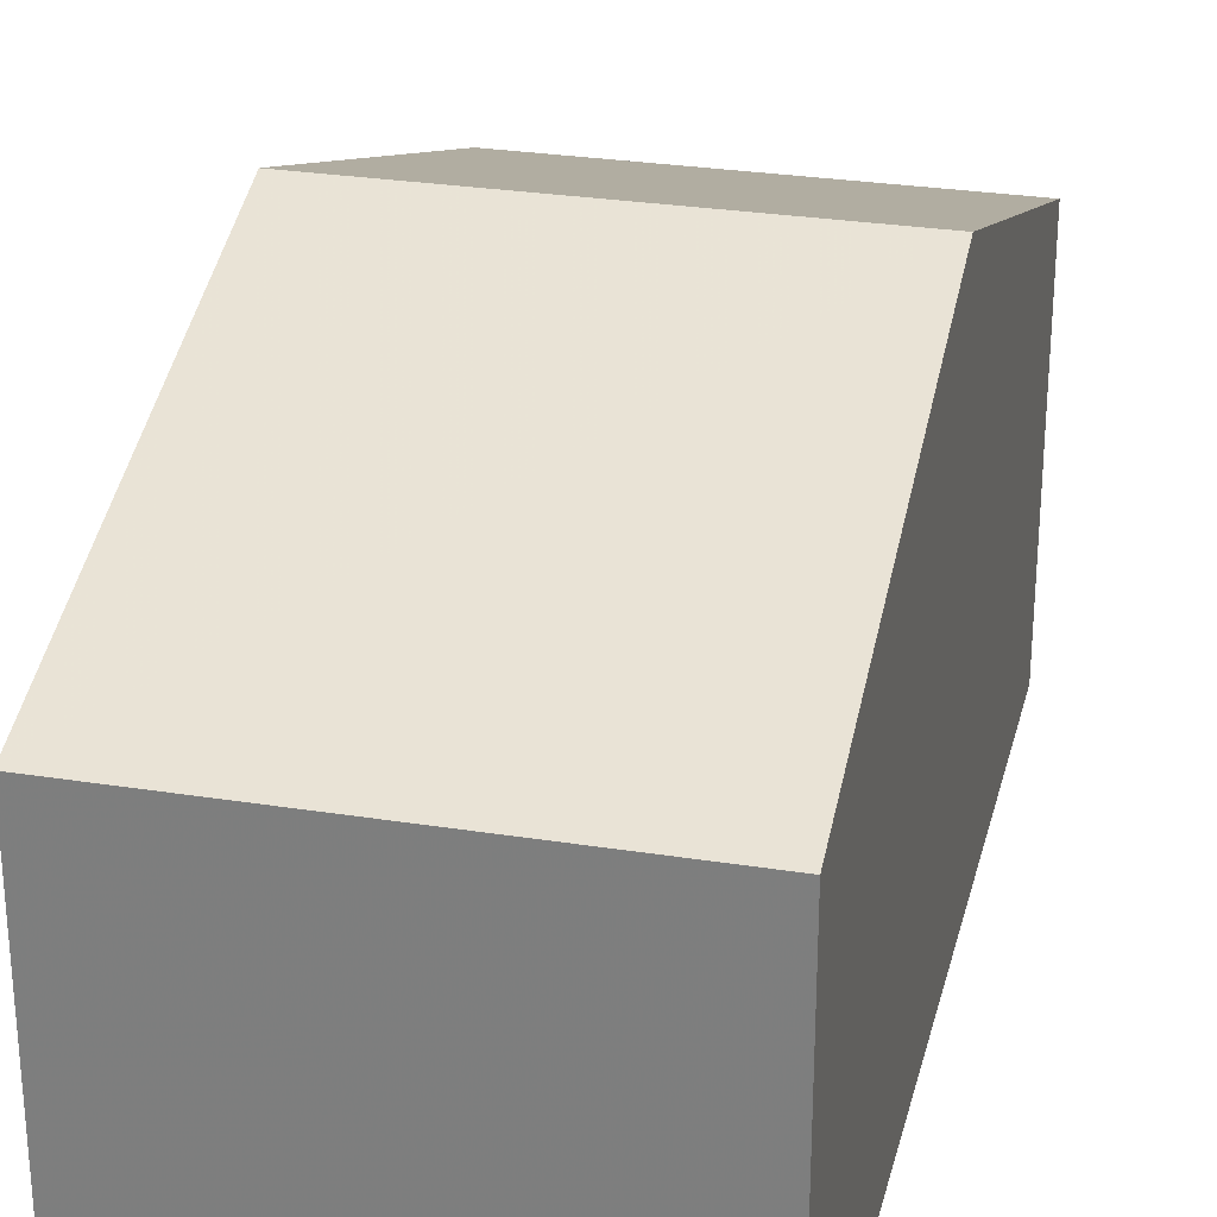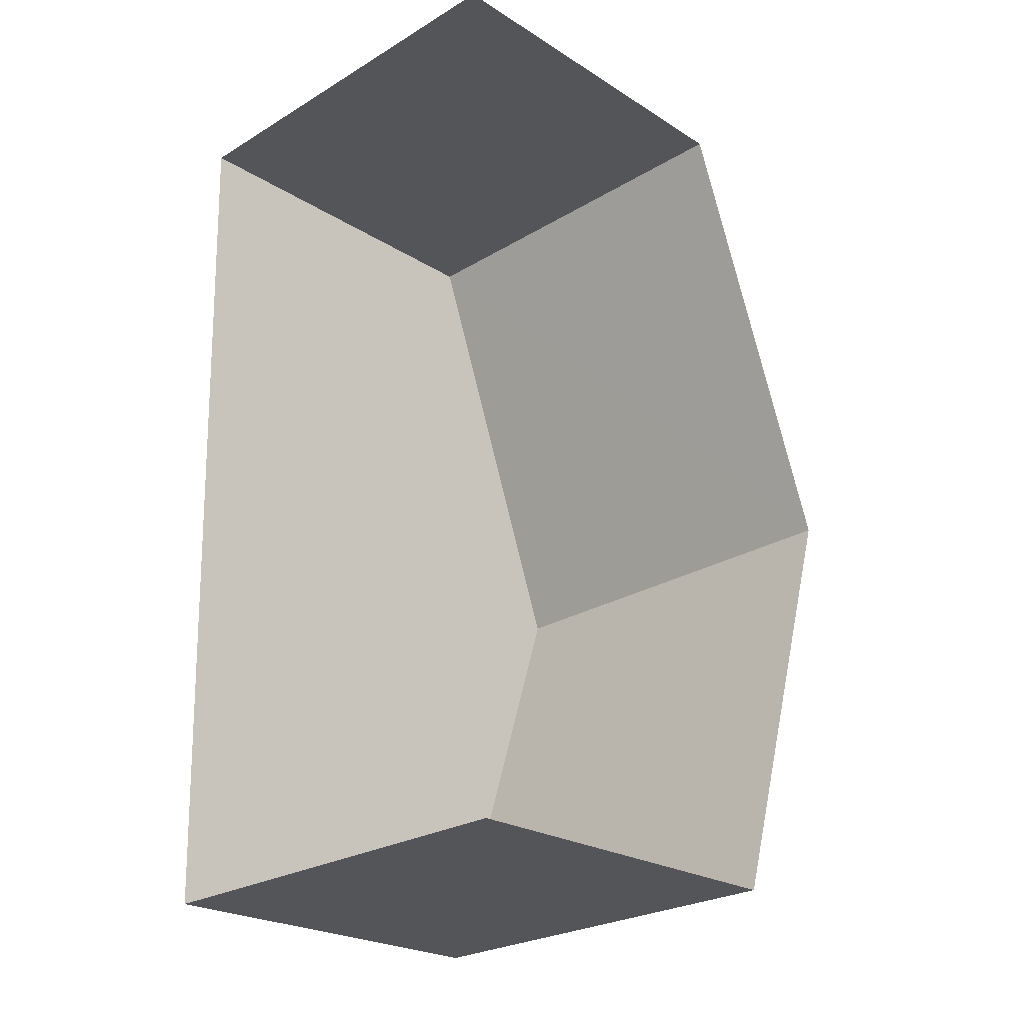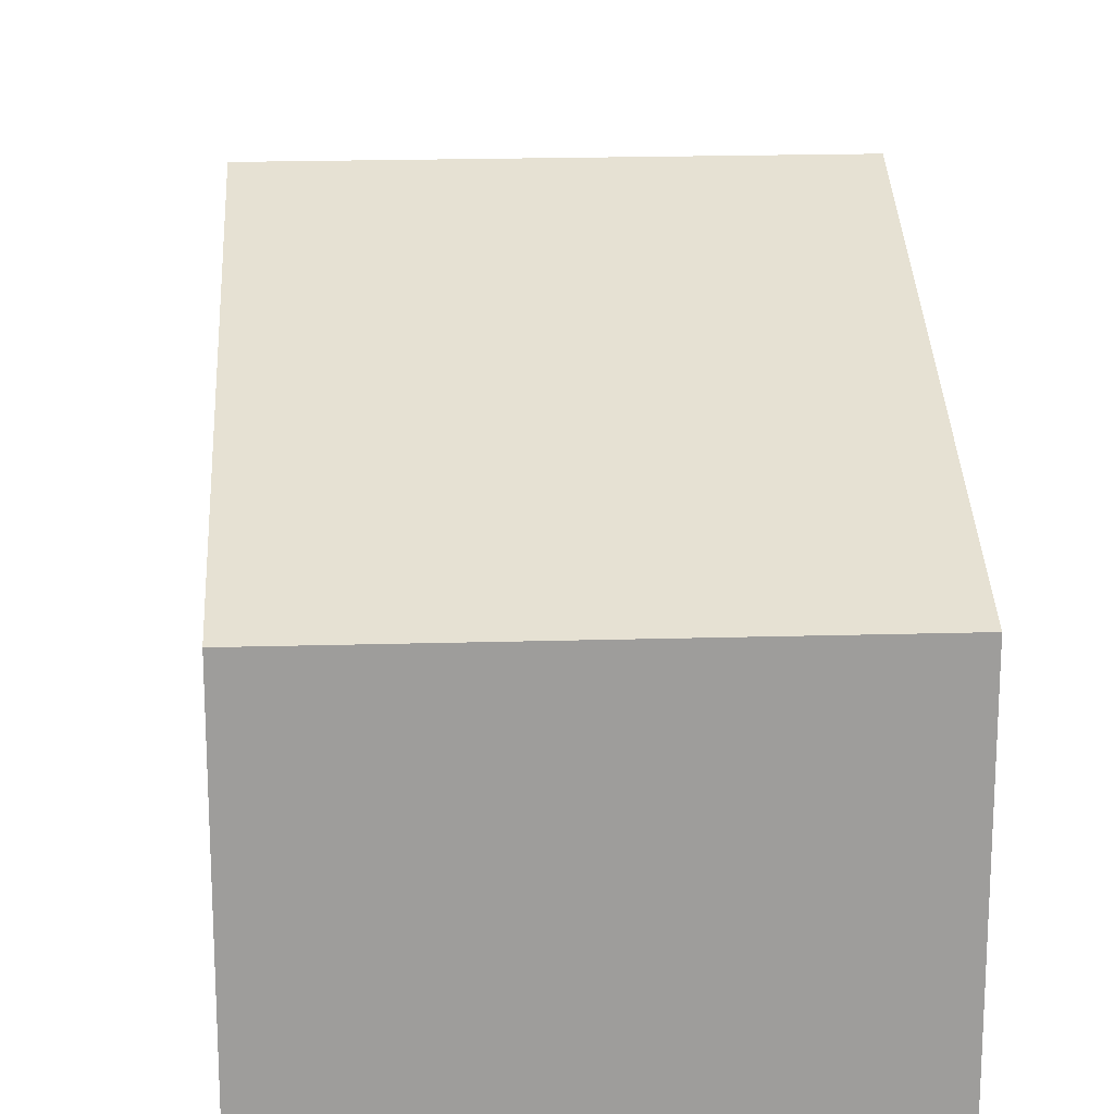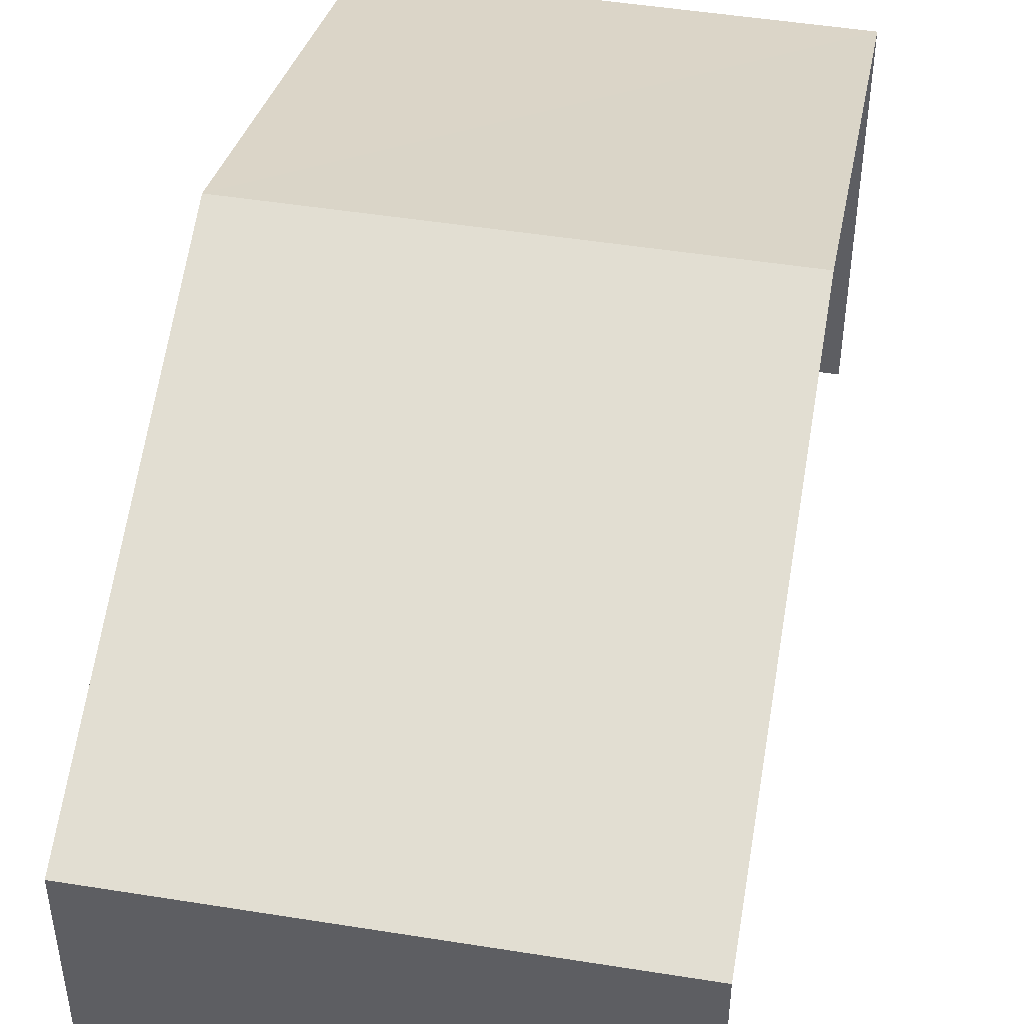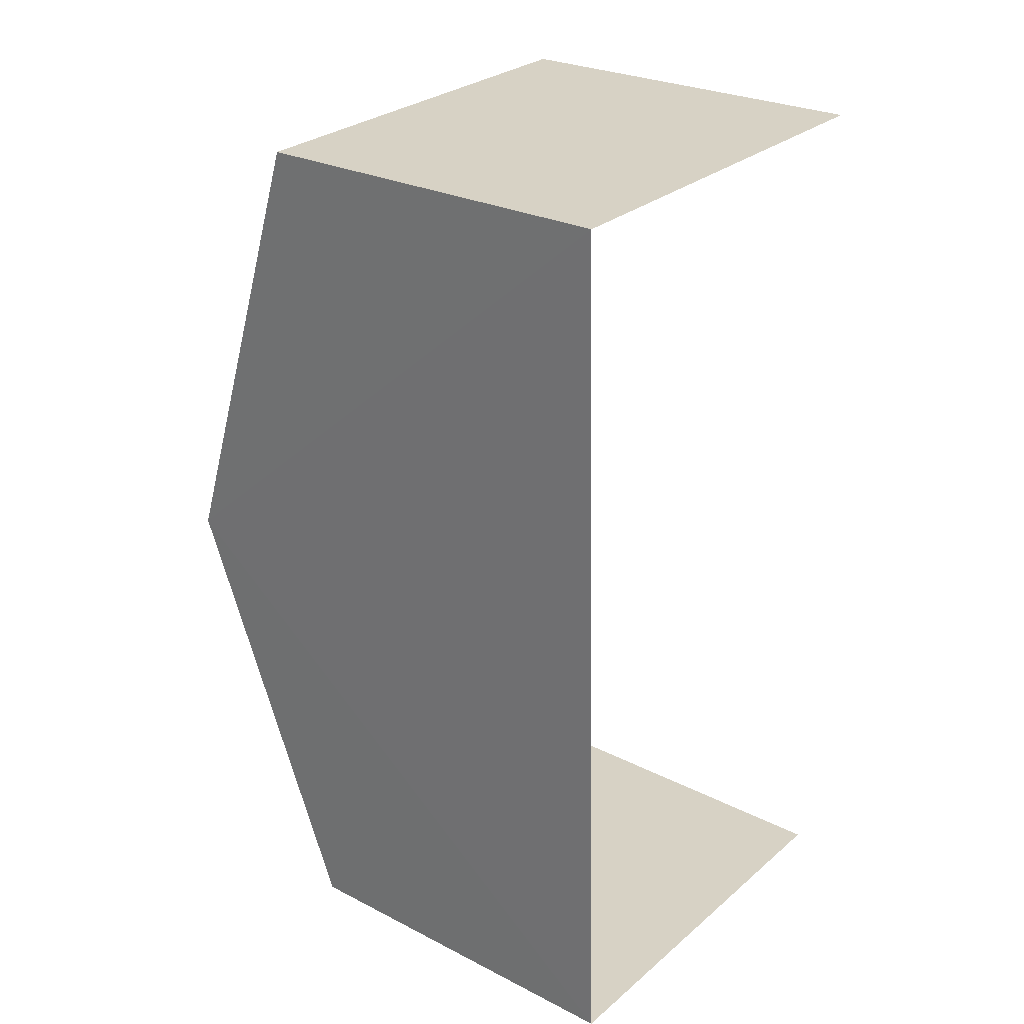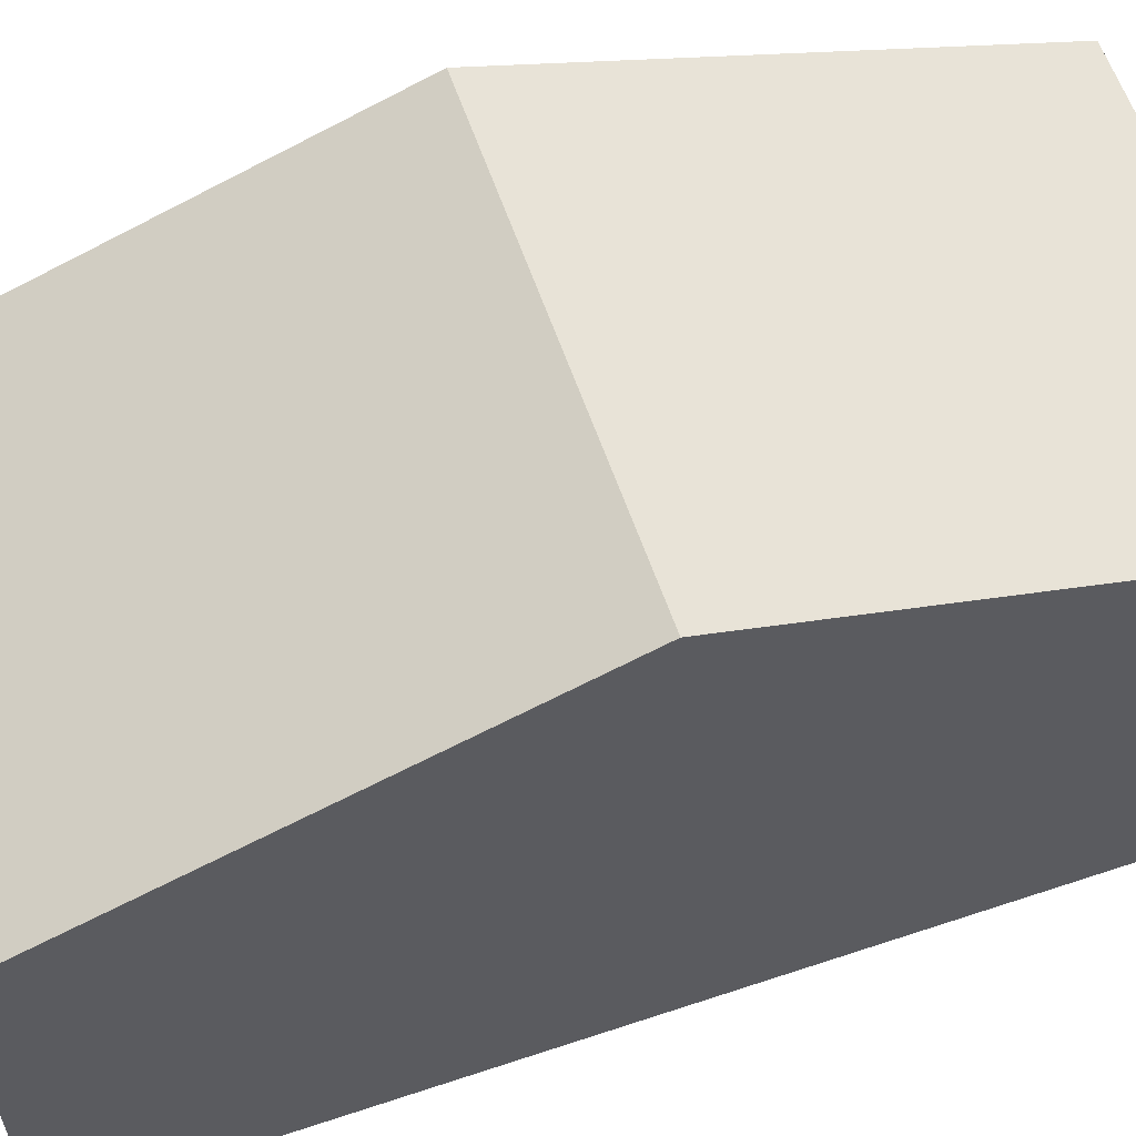
<metadata>
{"format":"obj","ext":"obj","renderer":"f3d","projection":"perspective","resolution":1024,"background":"white","views":[{"elev":28.0,"azim":11.9,"up":"+Z"},{"elev":-23.6,"azim":-136.5,"up":"+Y"},{"elev":19.7,"azim":175.2,"up":"+Z"},{"elev":48.0,"azim":-171.5,"up":"+Z"},{"elev":26.3,"azim":128.8,"up":"+Y"},{"elev":59.9,"azim":69.4,"up":"+Z"}]}
</metadata>
<code>
v -3.721e+05 -1.04e+05 30.94
v -3.721e+05 -1.04e+05 30.94
v -3.721e+05 -1.04e+05 30.94
v -3.721e+05 -1.04e+05 30.94
v -3.721e+05 -1.04e+05 36.97
v -3.721e+05 -1.04e+05 36.97
v -3.721e+05 -1.04e+05 39.42
v -3.721e+05 -1.04e+05 39.42
v -3.721e+05 -1.04e+05 36.97
v -3.721e+05 -1.04e+05 36.97
f 1 2 3
f 1 4 2
f 10 3 8
f 3 2 8
f 2 5 8
f 5 6 7
f 8 5 7
f 9 10 8
f 7 9 8
f 9 1 3
f 10 9 3
f 6 4 7
f 4 1 7
f 1 9 7
f 5 2 4
f 6 5 4

</code>
